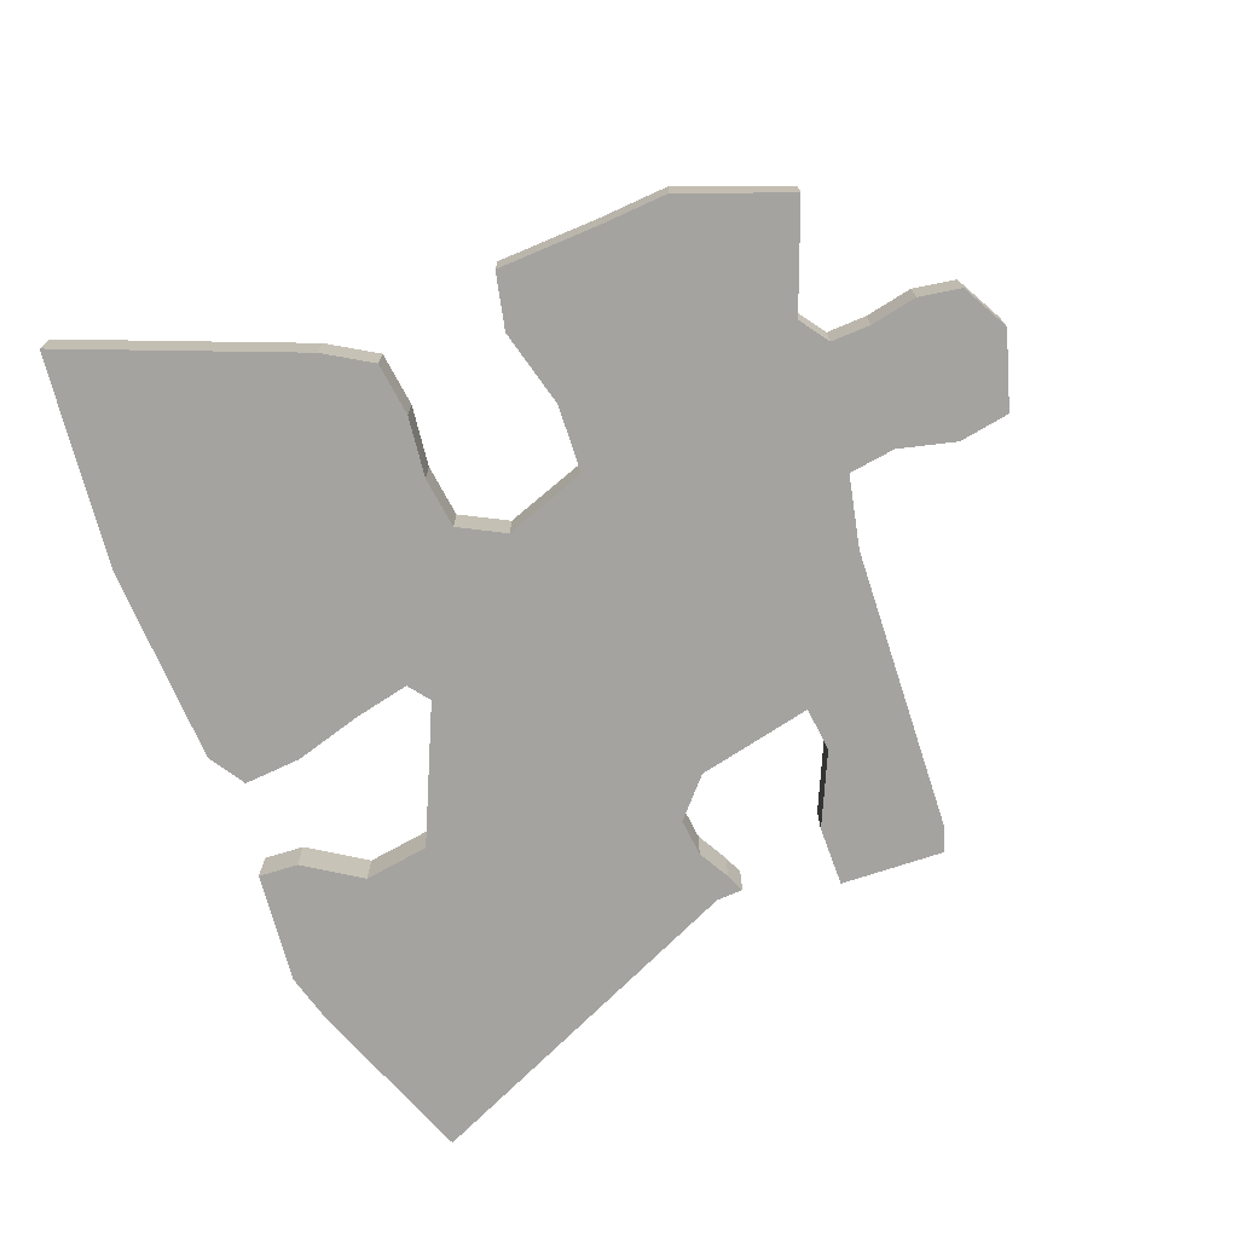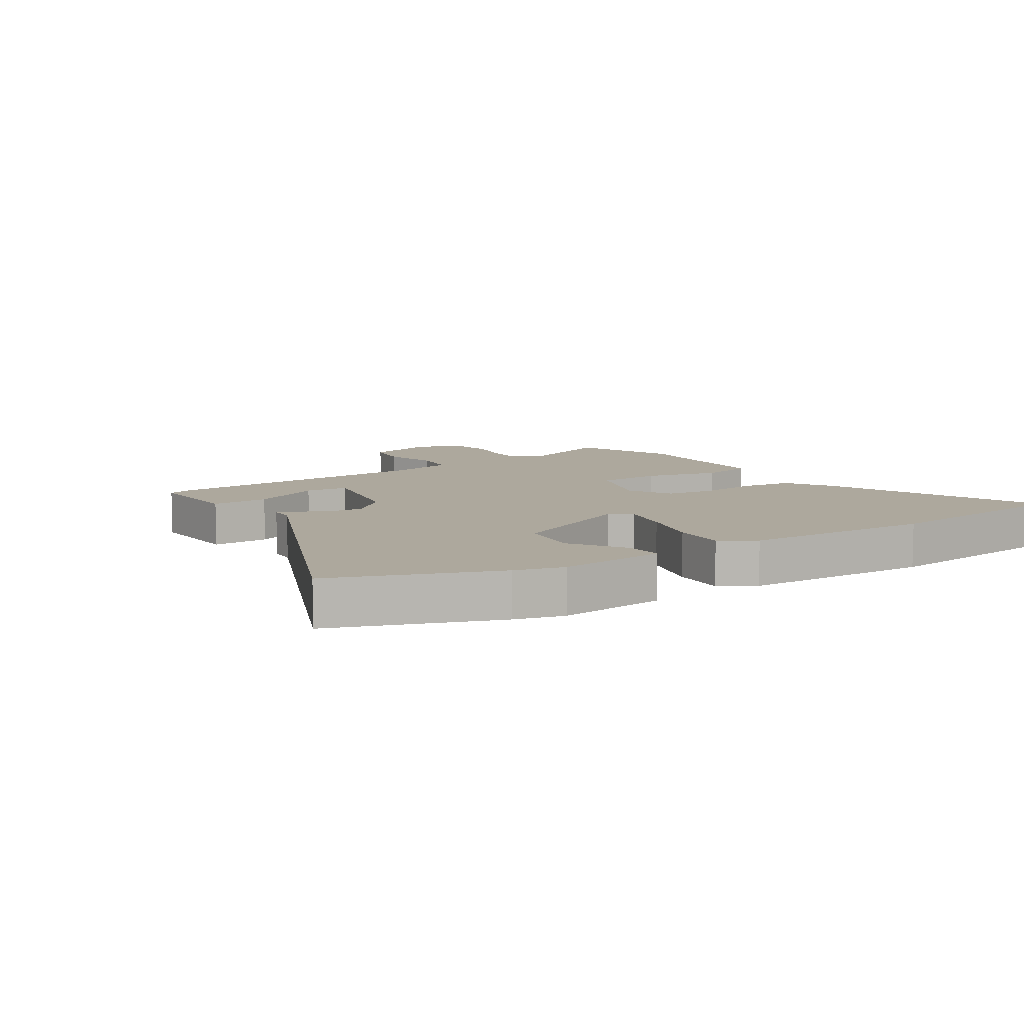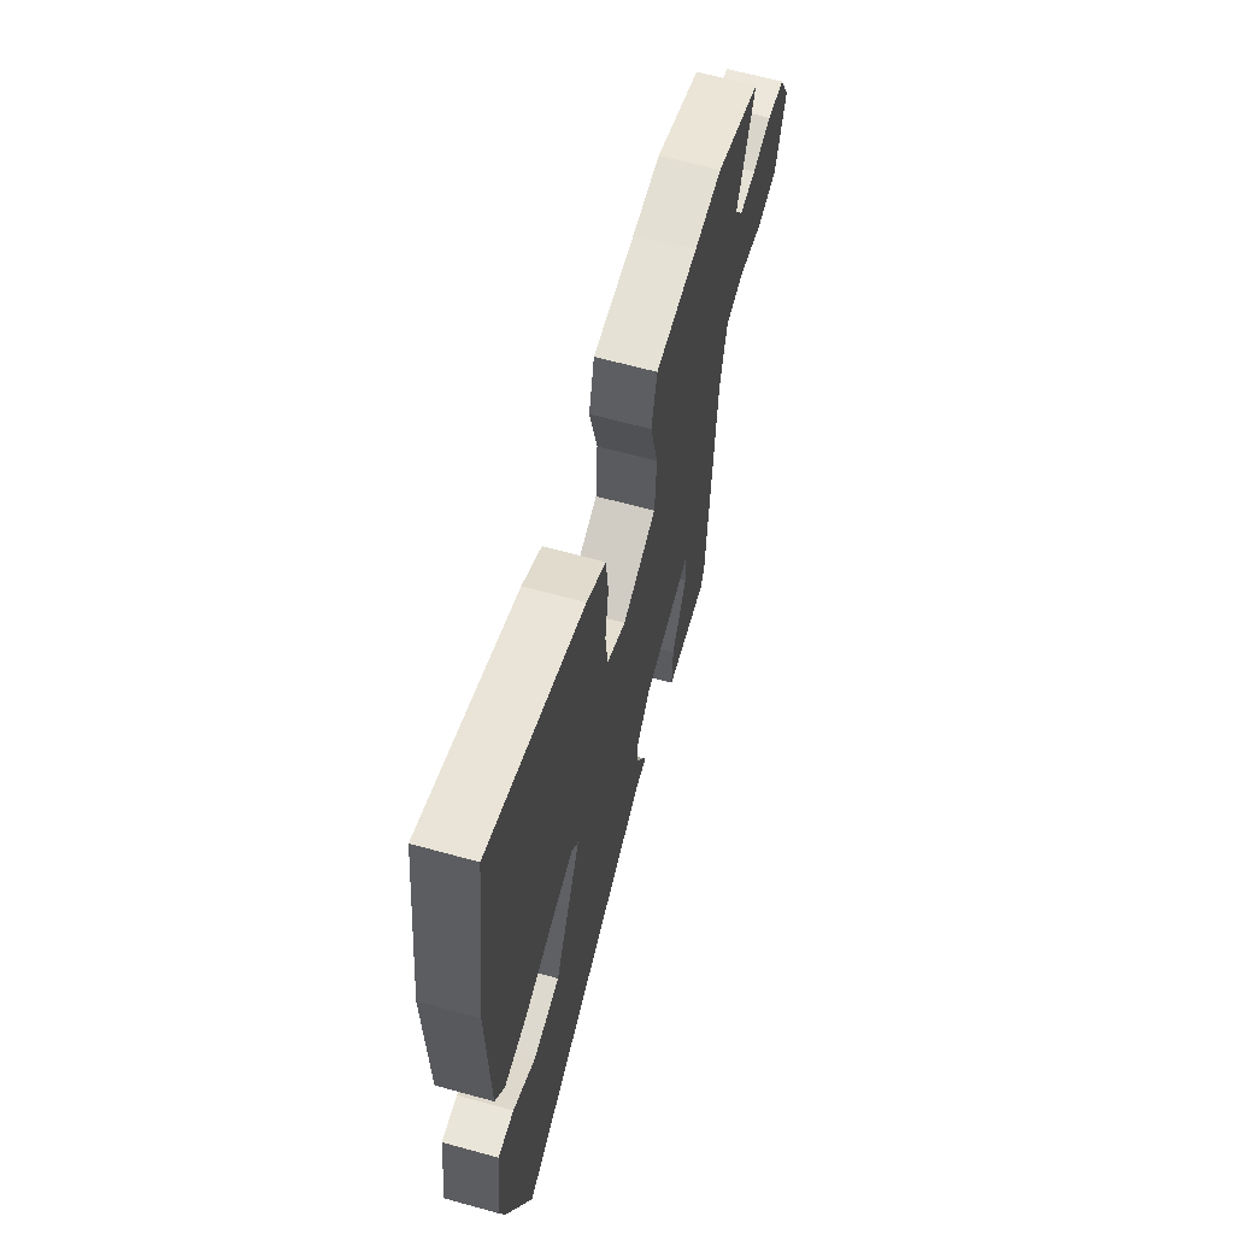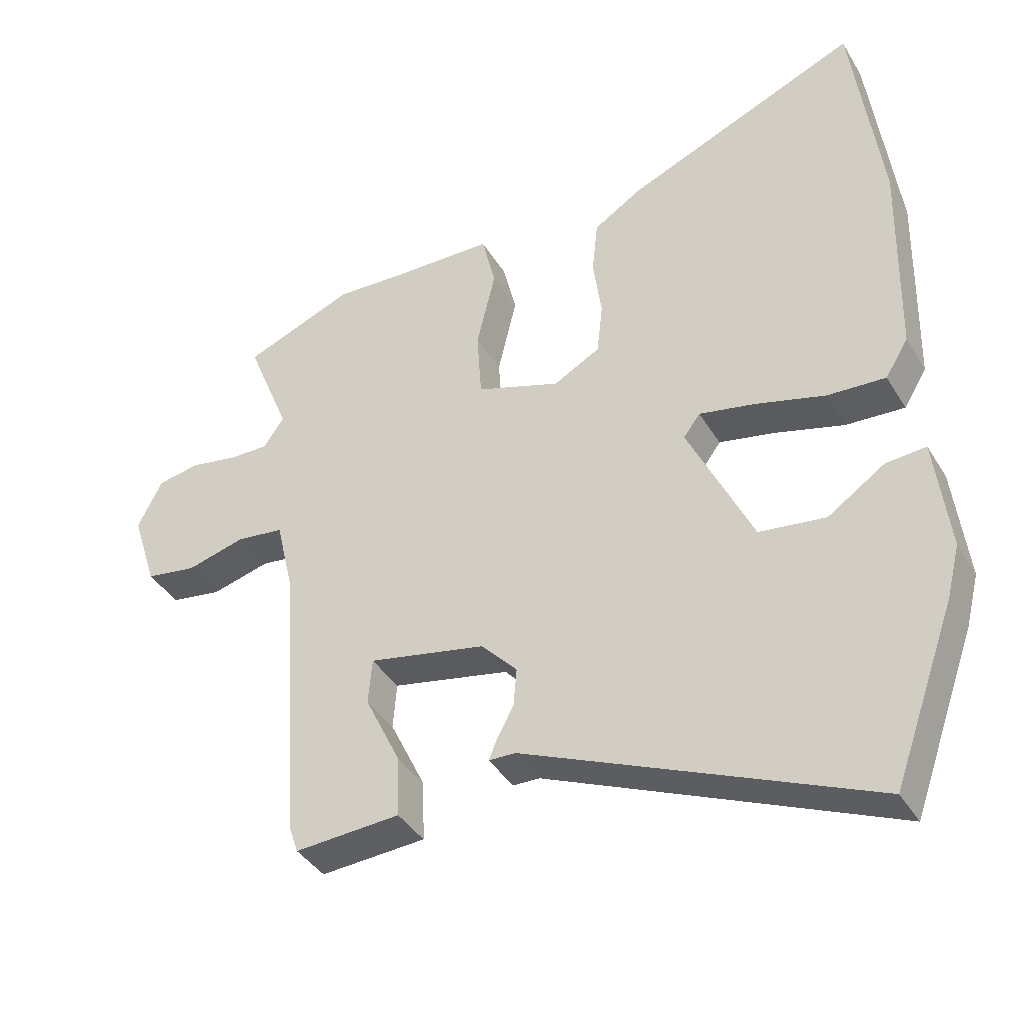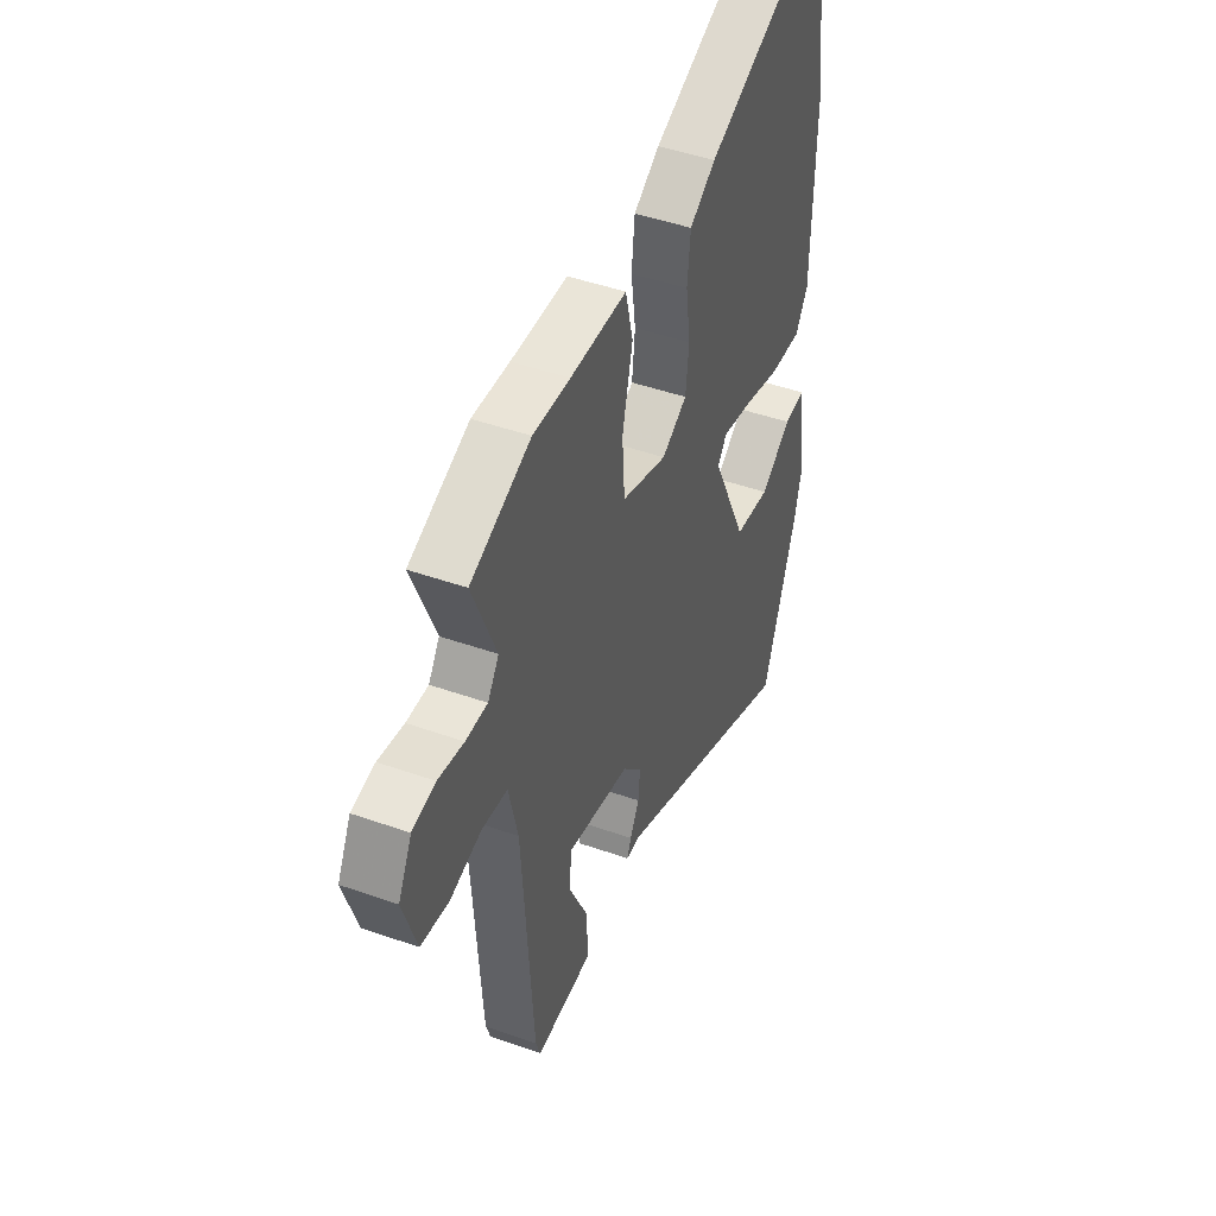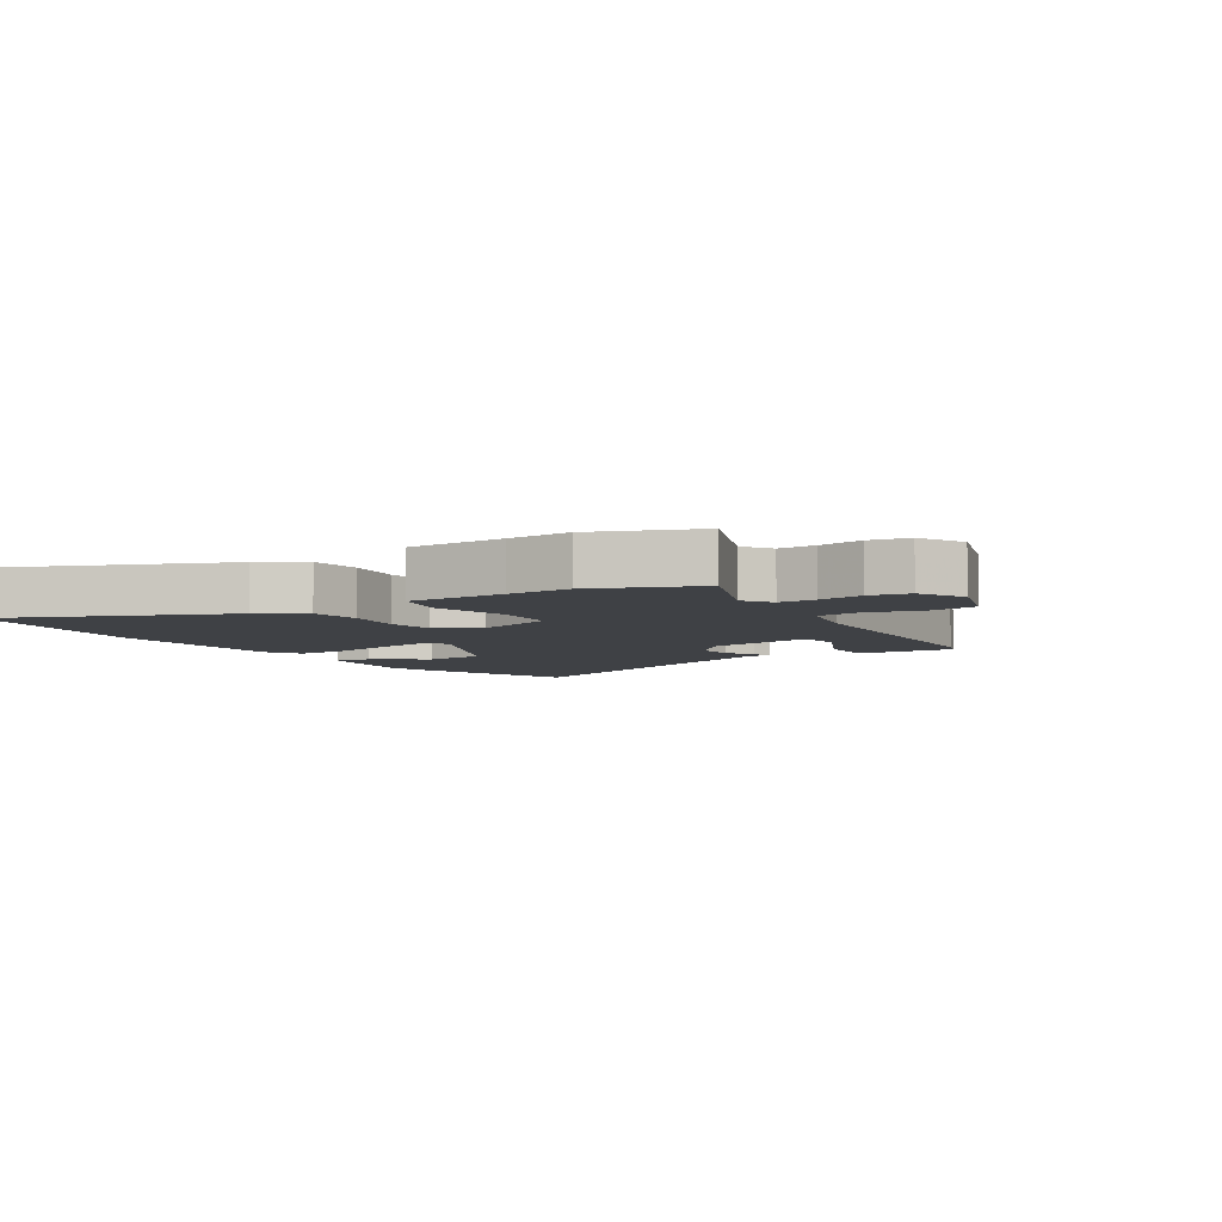
<metadata>
{"format":"obj","ext":"obj","renderer":"f3d","projection":"perspective","resolution":1024,"background":"white","views":[{"elev":-72.8,"azim":21.9,"up":"+Y"},{"elev":8.7,"azim":-122.8,"up":"+Y"},{"elev":63.9,"azim":-74.4,"up":"+Z"},{"elev":-39.3,"azim":-151.8,"up":"+Z"},{"elev":45.8,"azim":112.1,"up":"+Z"},{"elev":-5.7,"azim":32.5,"up":"+Y"}]}
</metadata>
<code>
v 0.417 0.07 0.533
v 0.585 0.07 0.466
v 0.519 0.07 0.303
v 0.55 0.07 0.257
v 0.611 0.07 0.258
v 0.683 0.07 0.271
v 0.748 0.07 0.259
v 0.786 0.07 0.185
v 0.748 0.07 0.067
v 0.67 0.07 0.055
v 0.581 0.07 0.079
v 0.509 0.07 0.07
v 0.483 0.07 -0.041
v 0.452 0.07 -0.488
v 0.439 0.07 -0.526
v 0.278 0.07 -0.516
v 0.281 0.07 -0.423
v 0.335 0.07 -0.31
v 0.329 0.07 -0.24
v 0.15 0.07 -0.276
v 0.095 0.07 -0.335
v 0.1 0.07 -0.393
v 0.126 0.07 -0.442
v 0.138 0.07 -0.471
v 0.097 0.07 -0.472
v -0.429 0.07 -0.698
v -0.524 0.07 -0.434
v -0.544 0.07 -0.355
v -0.523 0.07 -0.181
v -0.462 0.07 -0.186
v -0.375 0.07 -0.245
v -0.274 0.07 -0.232
v -0.175 0.07 -0.022
v -0.2 0.07 0.012
v -0.285 0.07 -0.005
v -0.391 0.07 -0.034
v -0.48 0.07 -0.039
v -0.515 0.07 0.018
v -0.522 0.07 0.328
v -0.479 0.07 0.66
v -0.121 0.07 0.51
v -0.048 0.07 0.464
v -0.039 0.07 0.381
v -0.052 0.07 0.287
v -0.043 0.07 0.207
v 0.028 0.07 0.168
v 0.156 0.07 0.211
v 0.163 0.07 0.317
v 0.134 0.07 0.438
v 0.155 0.07 0.525
v 0.313 0.07 0.528
v 0.417 0 0.533
v 0.585 0 0.466
v 0.519 0 0.303
v 0.55 0 0.257
v 0.611 0 0.258
v 0.683 0 0.271
v 0.748 0 0.259
v 0.786 0 0.185
v 0.748 0 0.067
v 0.67 0 0.055
v 0.581 0 0.079
v 0.509 0 0.07
v 0.483 0 -0.041
v 0.452 0 -0.488
v 0.439 0 -0.526
v 0.278 0 -0.516
v 0.281 0 -0.423
v 0.335 0 -0.31
v 0.329 0 -0.24
v 0.15 0 -0.276
v 0.095 0 -0.335
v 0.1 0 -0.393
v 0.126 0 -0.442
v 0.138 0 -0.471
v 0.097 0 -0.472
v -0.429 0 -0.698
v -0.524 0 -0.434
v -0.544 0 -0.355
v -0.523 0 -0.181
v -0.462 0 -0.186
v -0.375 0 -0.245
v -0.274 0 -0.232
v -0.175 0 -0.022
v -0.2 0 0.012
v -0.285 0 -0.005
v -0.391 0 -0.034
v -0.48 0 -0.039
v -0.515 0 0.018
v -0.522 0 0.328
v -0.479 0 0.66
v -0.121 0 0.51
v -0.048 0 0.464
v -0.039 0 0.381
v -0.052 0 0.287
v -0.043 0 0.207
v 0.028 0 0.168
v 0.156 0 0.211
v 0.163 0 0.317
v 0.134 0 0.438
v 0.155 0 0.525
v 0.313 0 0.528
f 48 49 50 51
f 47 48 51 1
f 41 42 43 44
f 41 44 45
f 40 41 45
f 39 40 45
f 38 39 45 46
f 35 36 37 38
f 34 35 38 46
f 28 29 30 31
f 28 31 32
f 25 26 27 28
f 25 28 32
f 22 23 24 25
f 21 22 25 32
f 20 21 32 33
f 15 16 17 18
f 13 14 15 18
f 12 13 18 19
f 8 9 10 11
f 8 11 12
f 5 6 7 8
f 4 5 8 12
f 3 4 12 19
f 47 1 2 3
f 33 34 46 47
f 20 33 47
f 3 19 20 47
f 102 101 100 99
f 52 102 99 98
f 95 94 93 92
f 96 95 92
f 96 92 91
f 96 91 90
f 97 96 90 89
f 89 88 87 86
f 97 89 86 85
f 82 81 80 79
f 83 82 79
f 79 78 77 76
f 83 79 76
f 76 75 74 73
f 83 76 73 72
f 84 83 72 71
f 69 68 67 66
f 69 66 65 64
f 70 69 64 63
f 62 61 60 59
f 63 62 59
f 59 58 57 56
f 63 59 56 55
f 70 63 55 54
f 54 53 52 98
f 98 97 85 84
f 98 84 71
f 98 71 70 54
f 1 52 53 2
f 2 53 54 3
f 3 54 55 4
f 4 55 56 5
f 5 56 57 6
f 6 57 58 7
f 7 58 59 8
f 8 59 60 9
f 9 60 61 10
f 10 61 62 11
f 11 62 63 12
f 12 63 64 13
f 13 64 65 14
f 14 65 66 15
f 15 66 67 16
f 16 67 68 17
f 17 68 69 18
f 18 69 70 19
f 19 70 71 20
f 20 71 72 21
f 21 72 73 22
f 22 73 74 23
f 23 74 75 24
f 24 75 76 25
f 25 76 77 26
f 26 77 78 27
f 27 78 79 28
f 28 79 80 29
f 29 80 81 30
f 30 81 82 31
f 31 82 83 32
f 32 83 84 33
f 33 84 85 34
f 34 85 86 35
f 35 86 87 36
f 36 87 88 37
f 37 88 89 38
f 38 89 90 39
f 39 90 91 40
f 40 91 92 41
f 41 92 93 42
f 42 93 94 43
f 43 94 95 44
f 44 95 96 45
f 45 96 97 46
f 46 97 98 47
f 47 98 99 48
f 48 99 100 49
f 49 100 101 50
f 50 101 102 51
f 51 102 52 1

</code>
